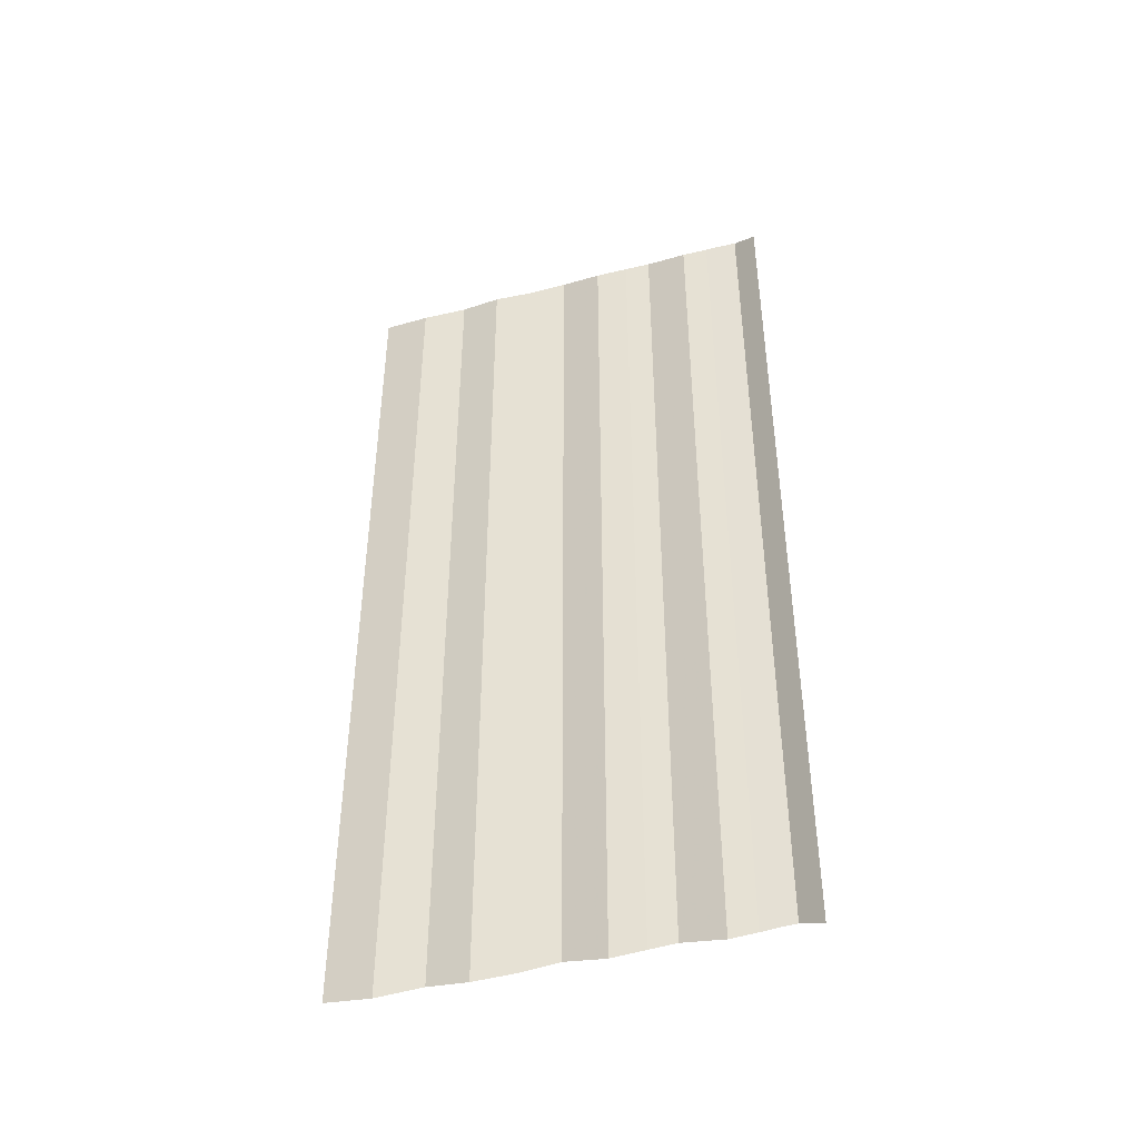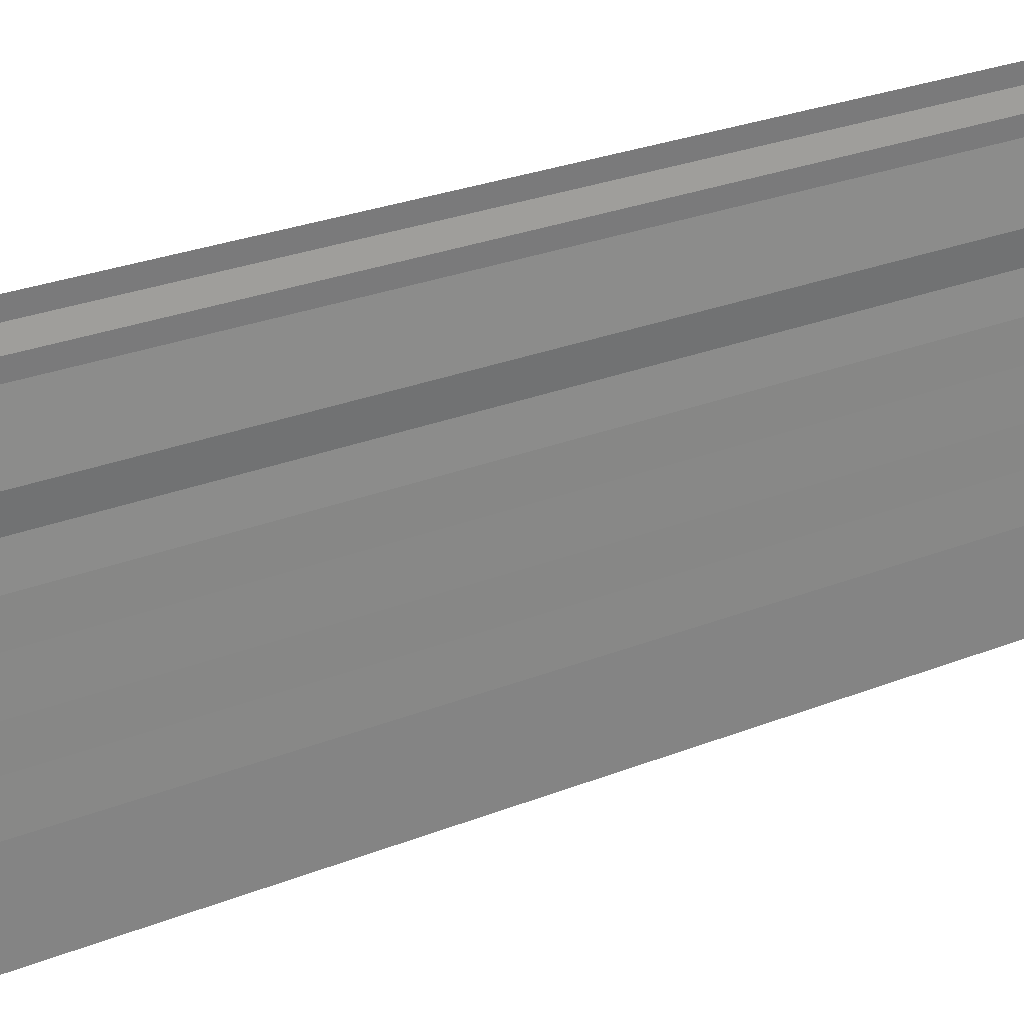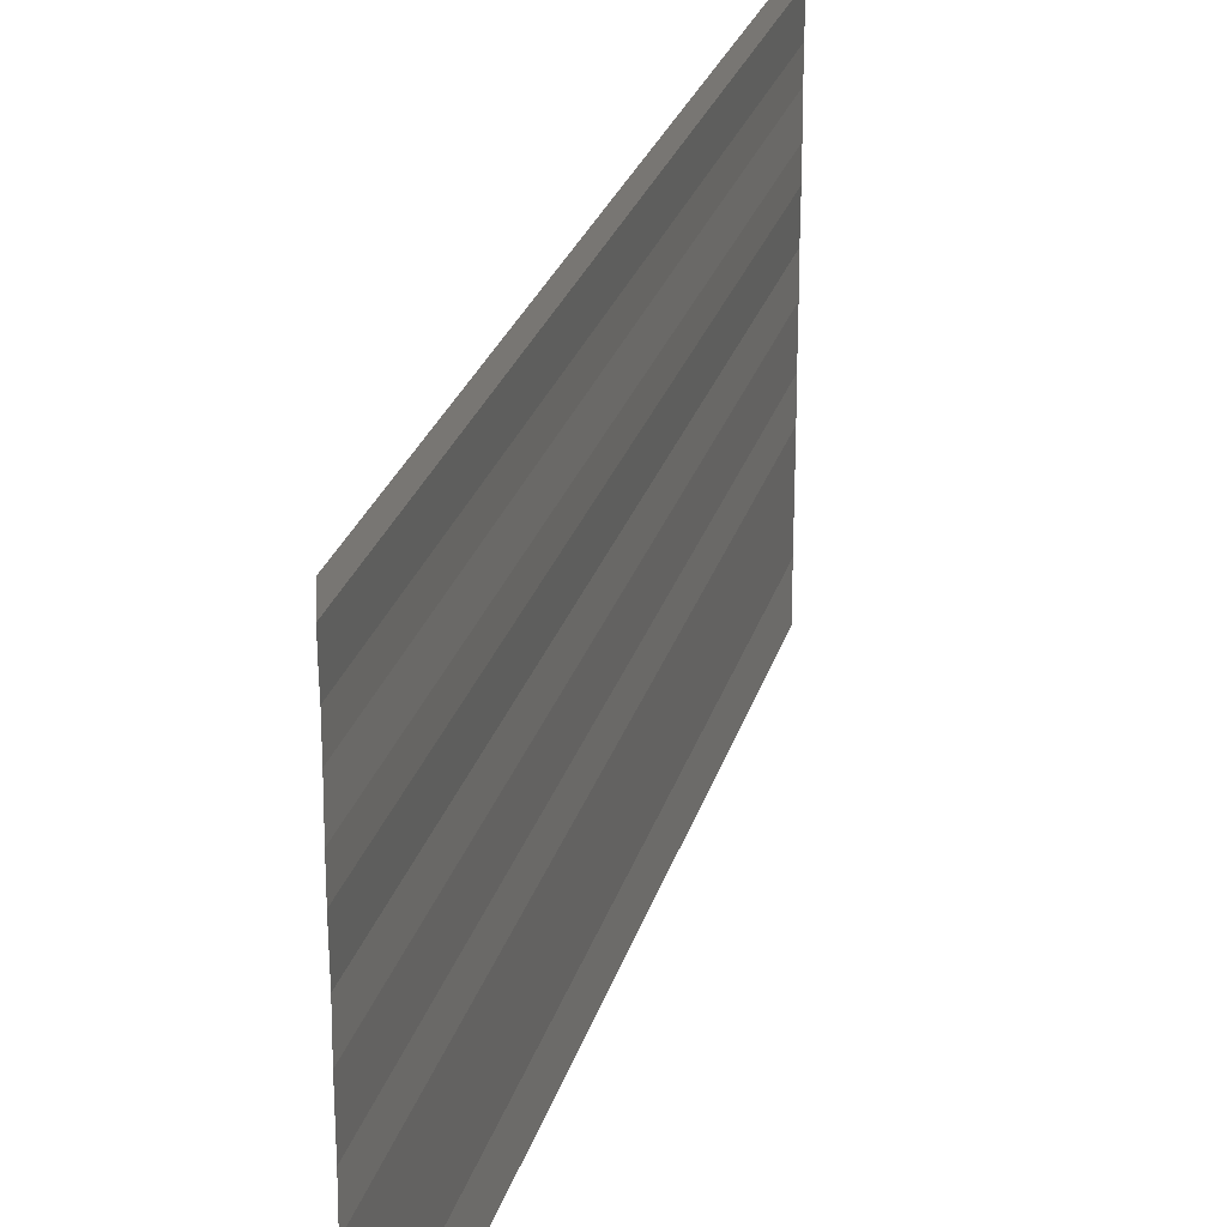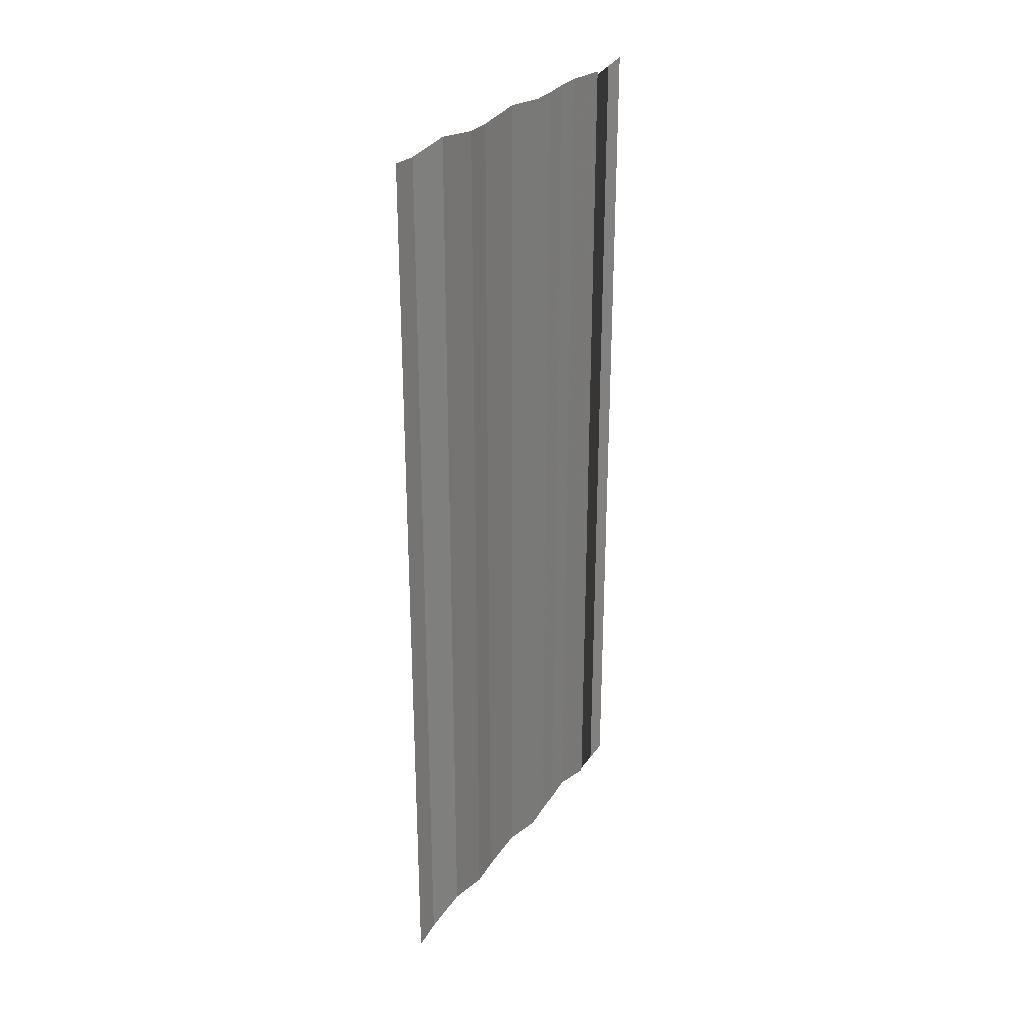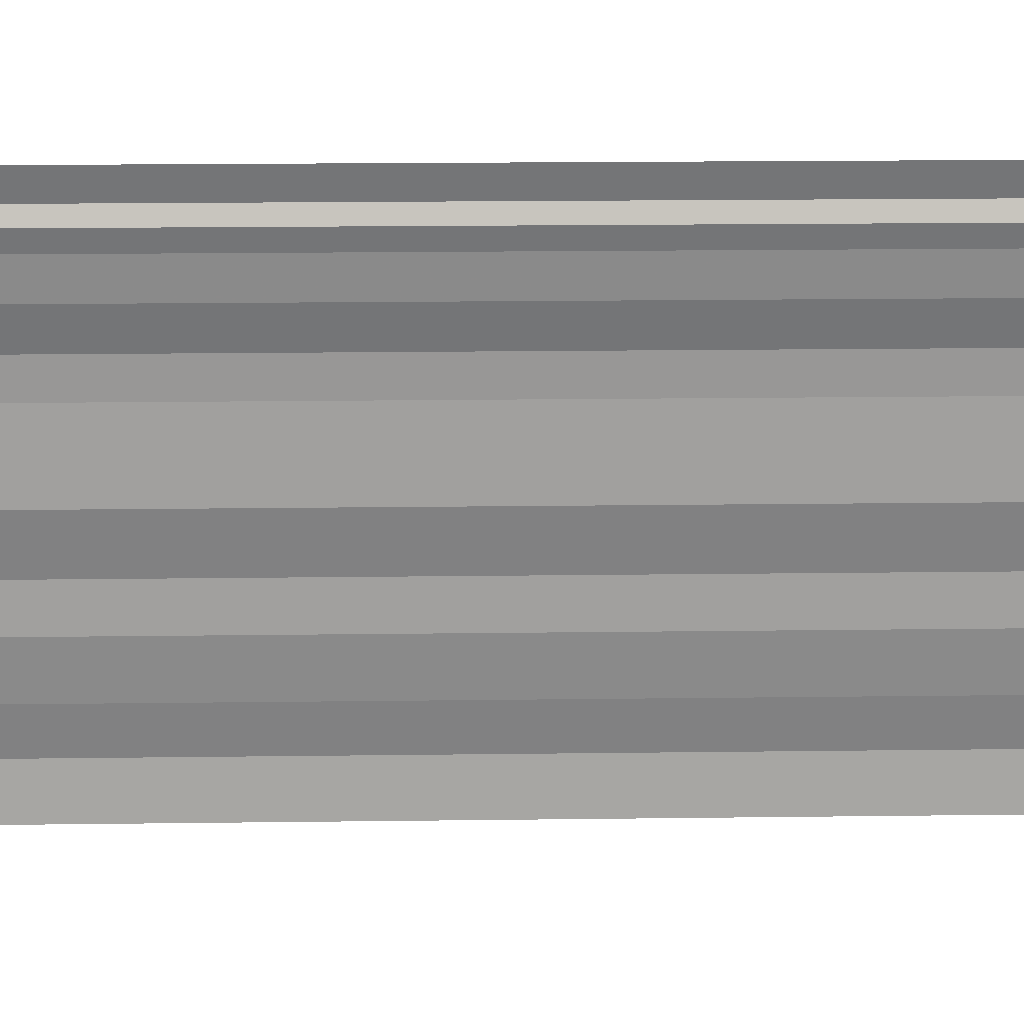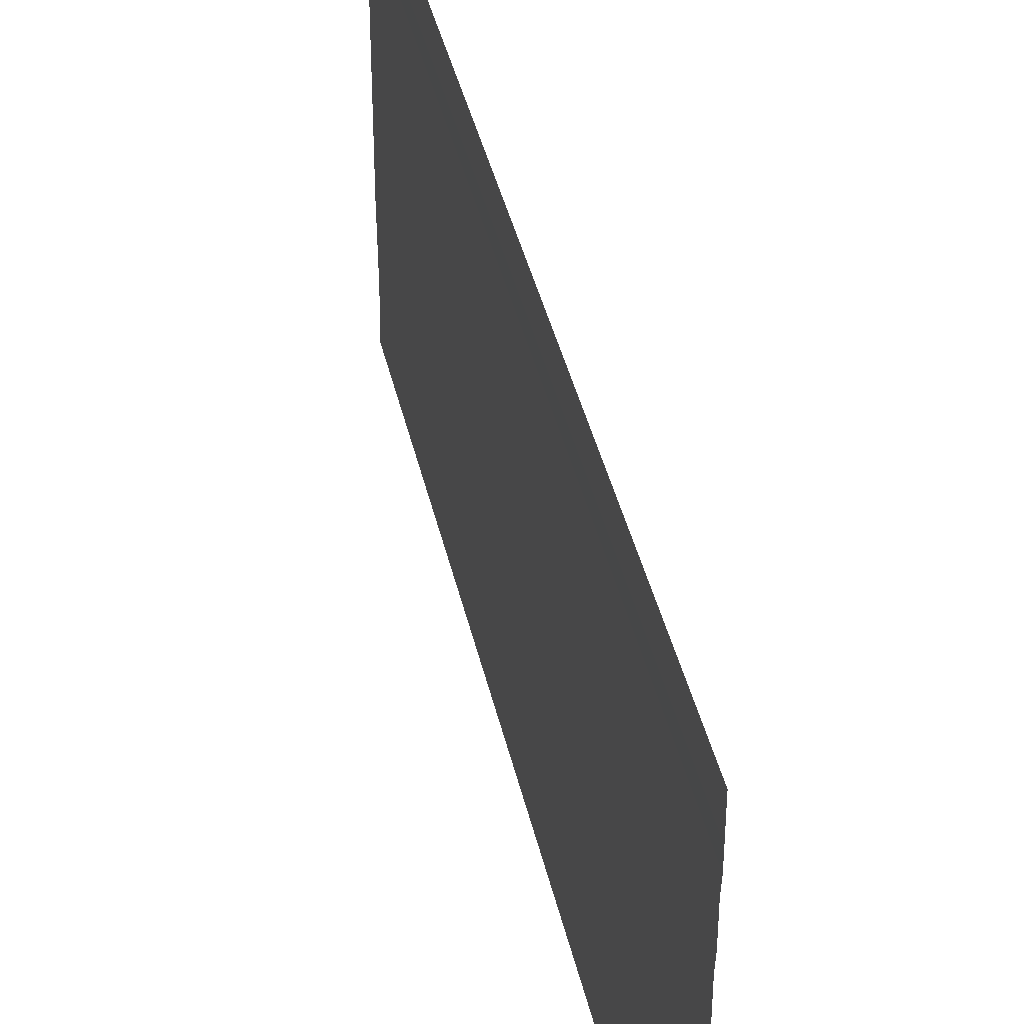
<metadata>
{"format":"obj","ext":"obj","renderer":"f3d","projection":"perspective","resolution":1024,"background":"white","views":[{"elev":-43.7,"azim":-72.8,"up":"+Y"},{"elev":28.7,"azim":-120.8,"up":"+Z"},{"elev":25.3,"azim":-164.8,"up":"+Z"},{"elev":28.2,"azim":-149.6,"up":"+Y"},{"elev":24.6,"azim":88.0,"up":"+Z"},{"elev":41.7,"azim":167.4,"up":"+Z"}]}
</metadata>
<code>
o 6410
v 2253 1882 17.26
v 2253 1882 17.26
v 2253 1882 17.26
v 2253 1882 17.26
v 2253 1882 17.26
v 2253 1882 17.26
v 2253 1882 17.26
v 2253 1882 17.26
v 2253 1882 17.26
v 2253 1882 17.26
v 2253 1882 17.26
v 2253 1882 17.26
v 2253 1882 17.26
v 2253 1882 17.26
v 2253 1882 17.26
v 2253 1882 17.26
v 2253 1882 17.26
v 2253 1882 17.26
v 2253 1882 17.26
v 2253 1882 17.26
v 2253 1882 17.26
v 2253 1882 17.26
v 2253 1882 17.26
v 2253 1882 17.26
v 2253 1882 17.26
v 2253 1882 17.26
v 2253 1882 17.26
v 2253 1882 17.26
v 2253 1882 17.26
v 2253 1882 17.26
v 2253 1882 17.26
v 2253 1882 17.26
v 2253 1882 17.26
v 2253 1882 17.26
v 2253 1882 17.26
v 2253 1882 17.26
v 2253 1882 17.26
v 2253 1882 17.26
v 2253 1882 17.26
v 2253 1882 17.26
v 2253 1882 17.26
v 2253 1882 17.26
v 2253 1882 17.26
v 2253 1882 17.26
v 2253 1882 17.26
v 2253 1882 17.26
v 2253 1882 17.26
v 2253 1882 17.26
v 2253 1882 17.26
v 2253 1882 17.26
v 2253 1882 17.26
v 2253 1882 17.26
v 2253 1882 17.26
v 2253 1882 17.26
v 2253 1882 17.26
v 2253 1882 17.26
v 2253 1882 17.26
v 2253 1882 17.26
v 2253 1882 17.26
v 2253 1882 17.26
v 2253 1882 17.26
v 2253 1882 17.26
v 2253 1882 17.26
v 2253 1882 17.26
v 2253 1882 17.26
v 2253 1882 17.26
v 2253 1882 17.26
v 2253 1882 17.26
v 2253 1882 17.26
v 2253 1882 17.26
v 2253 1882 17.26
v 2253 1882 17.26
v 2253 1882 17.26
v 2253 1882 17.26
v 2253 1882 17.26
v 2253 1882 17.26
v 2253 1882 17.26
v 2253 1882 17.26
v 2253 1882 17.26
v 2253 1882 17.26
v 2253 1882 17.26
v 2253 1882 17.26
v 2253 1882 17.26
v 2253 1882 17.26
v 2253 1882 17.26
v 2253 1882 17.26
v 2253 1882 17.26
v 2253 1882 17.26
v 2253 1882 17.26
v 2253 1882 17.26
v 2253 1882 17.26
v 2253 1882 17.26
v 2253 1882 17.26
v 2253 1882 17.26
v 2253 1882 17.26
v 2253 1882 17.26
v 2253 1882 17.26
v 2253 1882 17.26
v 2253 1882 17.26
v 2253 1882 17.26
v 2253 1882 17.26
v 2253 1882 17.26
v 2253 1882 17.26
v 2253 1882 17.26
v 2253 1882 17.26
v 2253 1882 17.26
v 2253 1882 17.26
v 2253 1882 17.26
v 2253 1882 17.26
v 2253 1882 17.26
v 2253 1882 17.26
v 2253 1882 17.26
v 2253 1882 17.26
v 2253 1882 17.26
v 2253 1882 17.26
v 2253 1882 17.26
v 2253 1882 17.26
v 2253 1882 17.26
v 2253 1882 17.26
v 2253 1882 17.26
v 2253 1882 17.26
v 2253 1882 17.26
v 2253 1882 17.26
v 2253 1882 17.26
v 2253 1882 17.26
v 2253 1882 17.26
v 2253 1882 17.26
v 2253 1882 17.26
v 2253 1882 17.26
v 2253 1882 17.26
f 1 2 3
f 3 4 5
f 6 7 8
f 8 9 10
f 11 12 13
f 13 14 15
f 16 17 18
f 18 19 20
f 21 22 23
f 23 24 25
f 26 27 28
f 28 29 30
f 31 32 33
f 33 34 35
f 36 37 38
f 38 39 40
f 41 42 43
f 43 44 45
f 46 47 48
f 48 49 50
f 51 52 53
f 53 54 55
f 56 57 58
f 58 59 60
f 61 62 63
f 63 64 65
f 66 67 68
f 68 69 70
f 71 72 73
f 73 74 75
f 76 77 78
f 78 79 80
f 81 82 83
f 83 84 85
f 86 87 88
f 88 89 90
f 91 92 93
f 93 94 95
f 96 97 98
f 98 99 100
f 101 102 103
f 103 104 105
f 106 107 108
f 108 109 110
f 111 112 113
f 113 114 115
f 116 117 118
f 118 119 120
f 121 122 123
f 123 124 125
f 126 127 128
f 128 129 130

</code>
